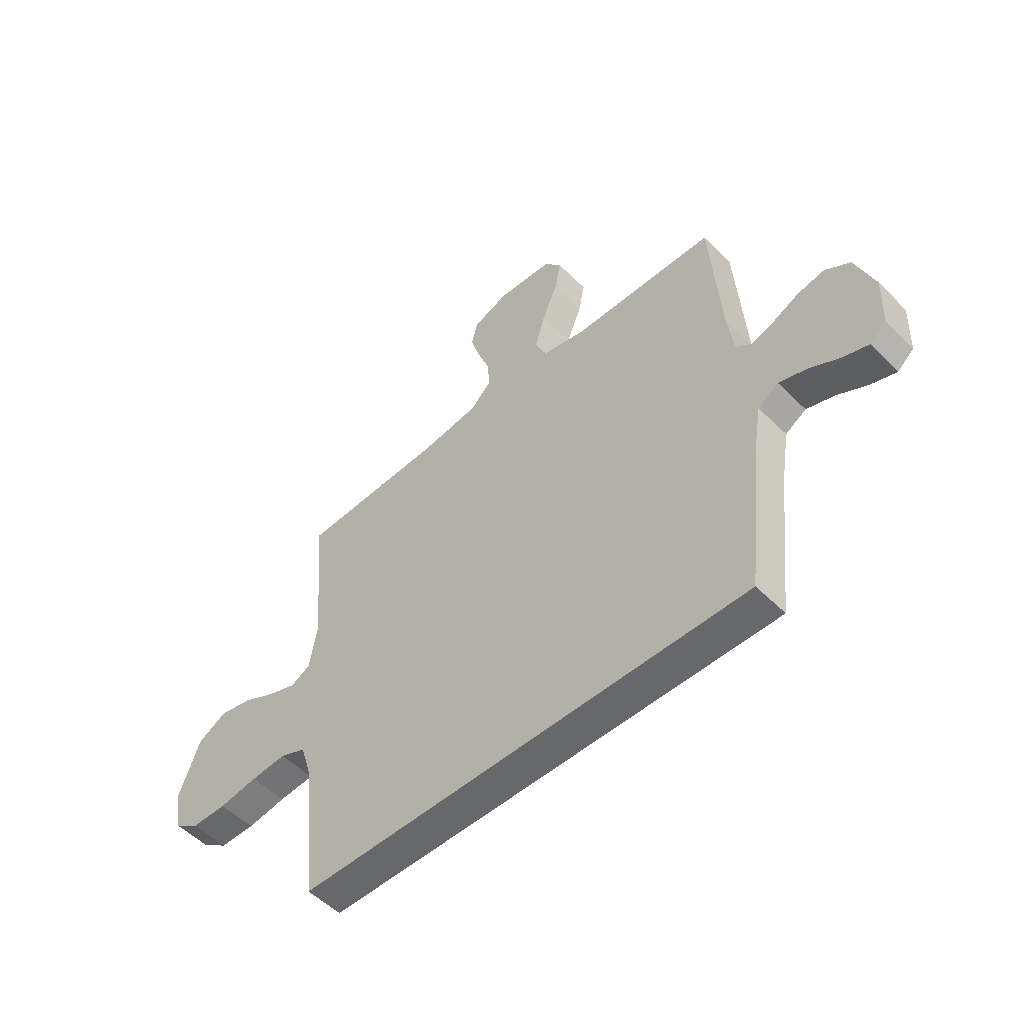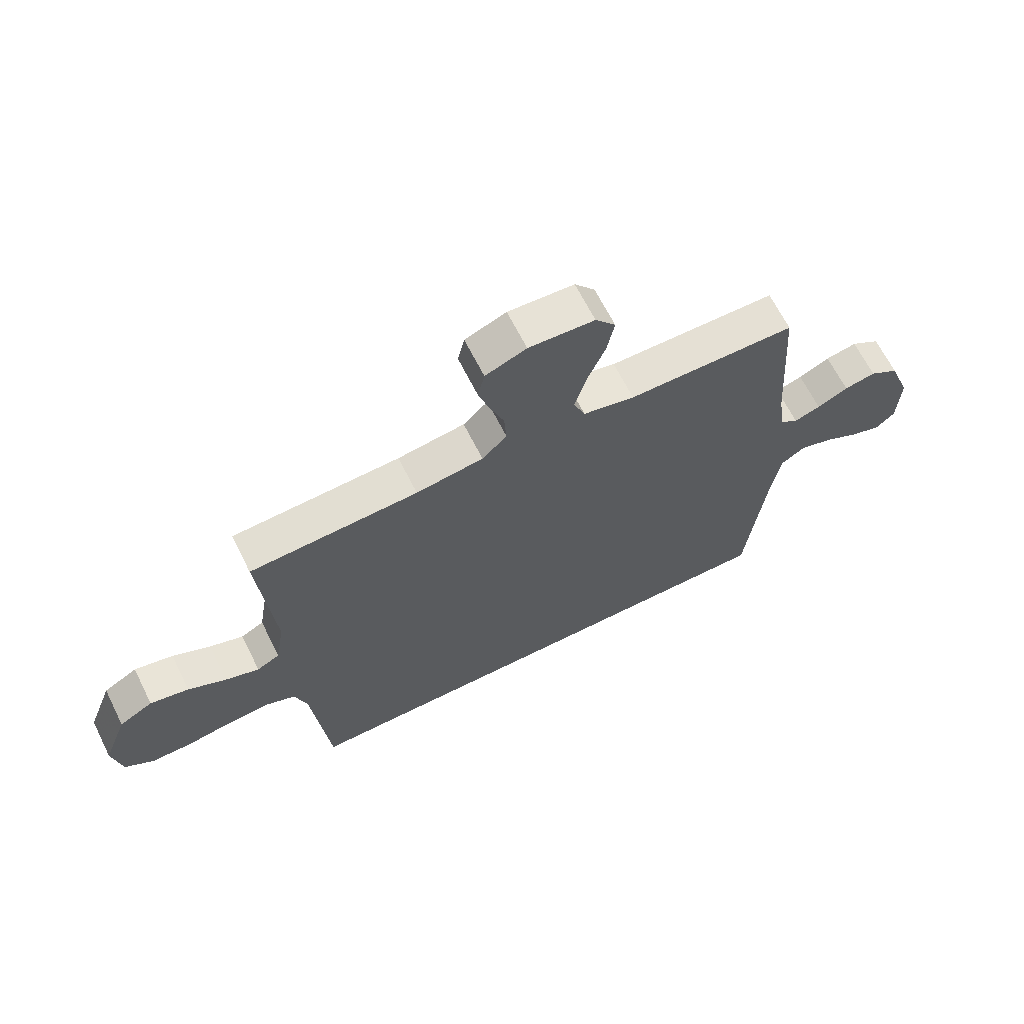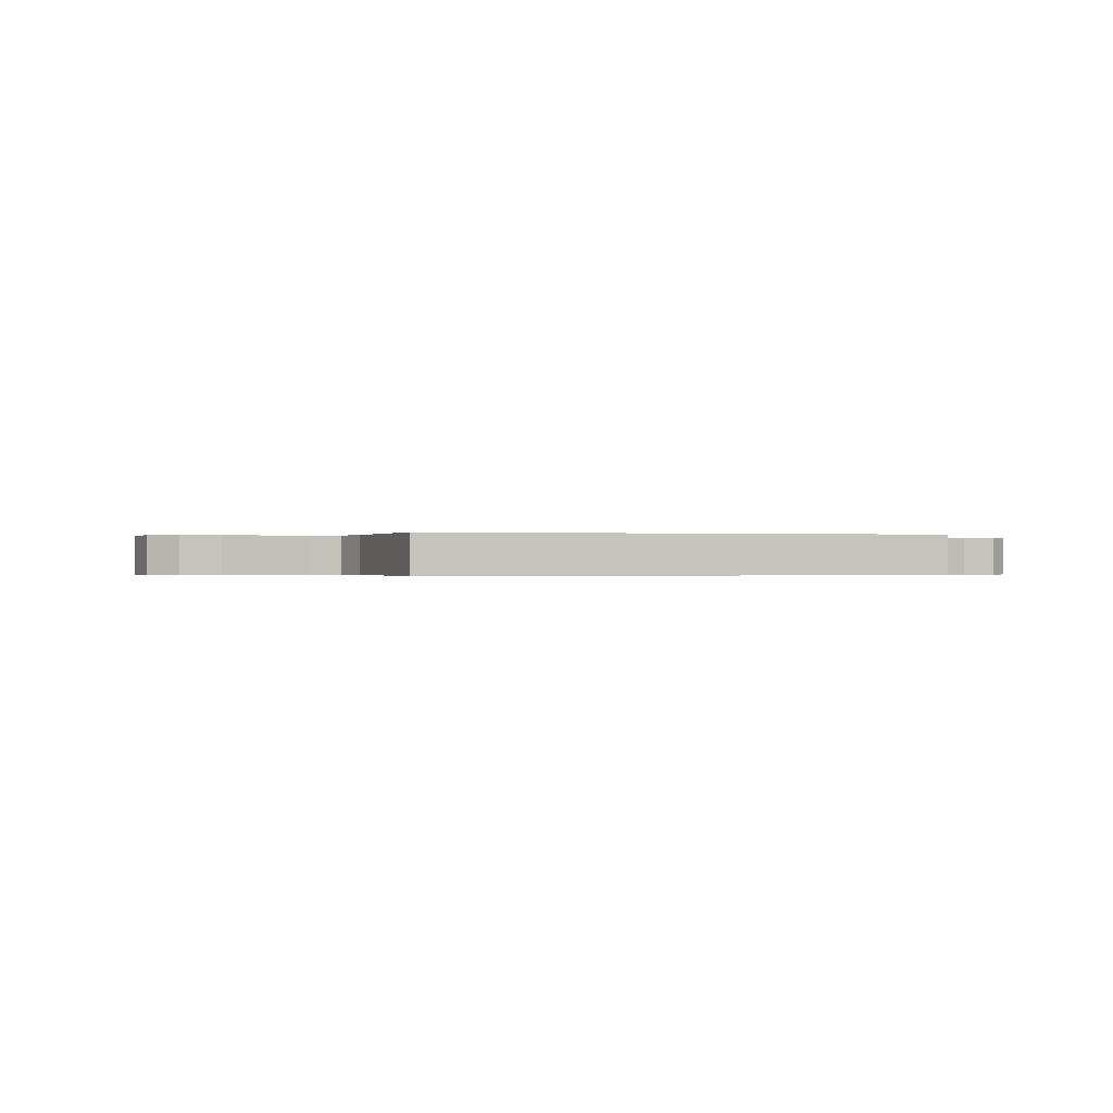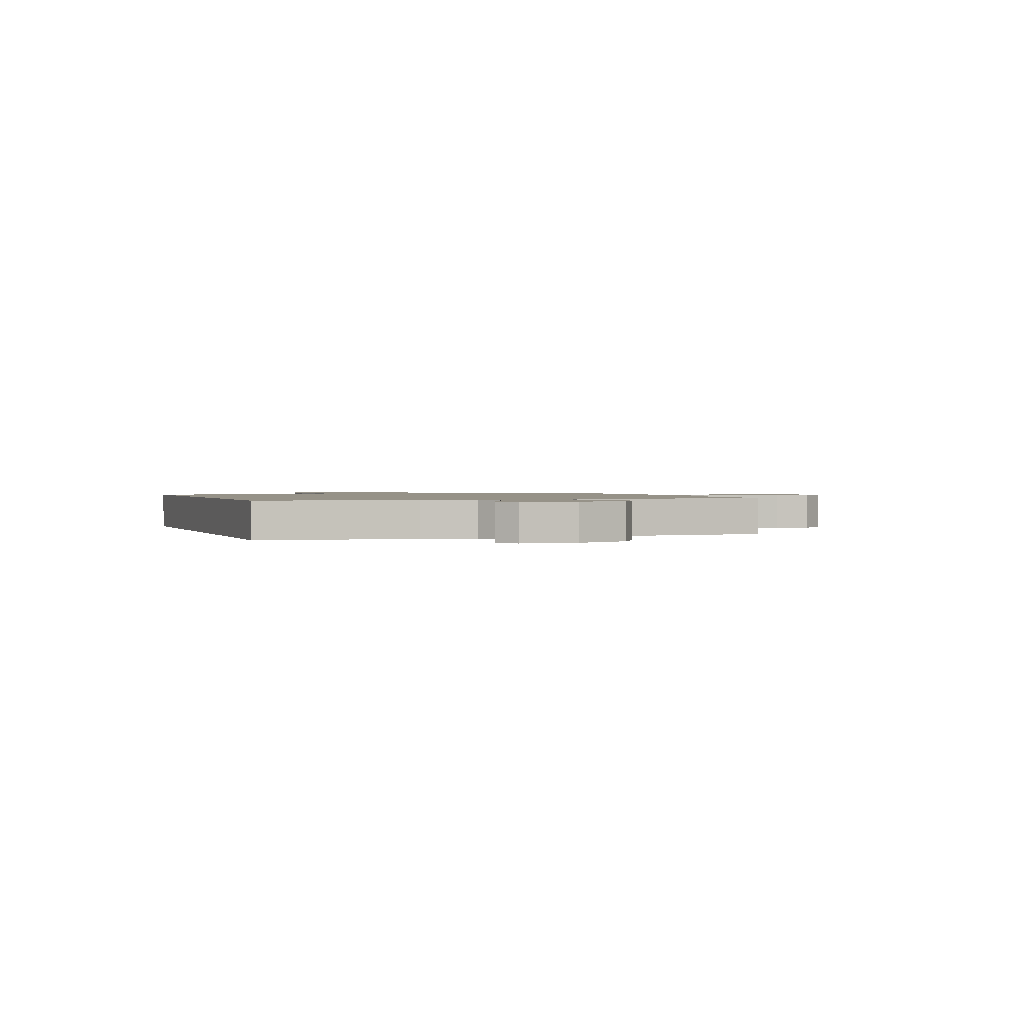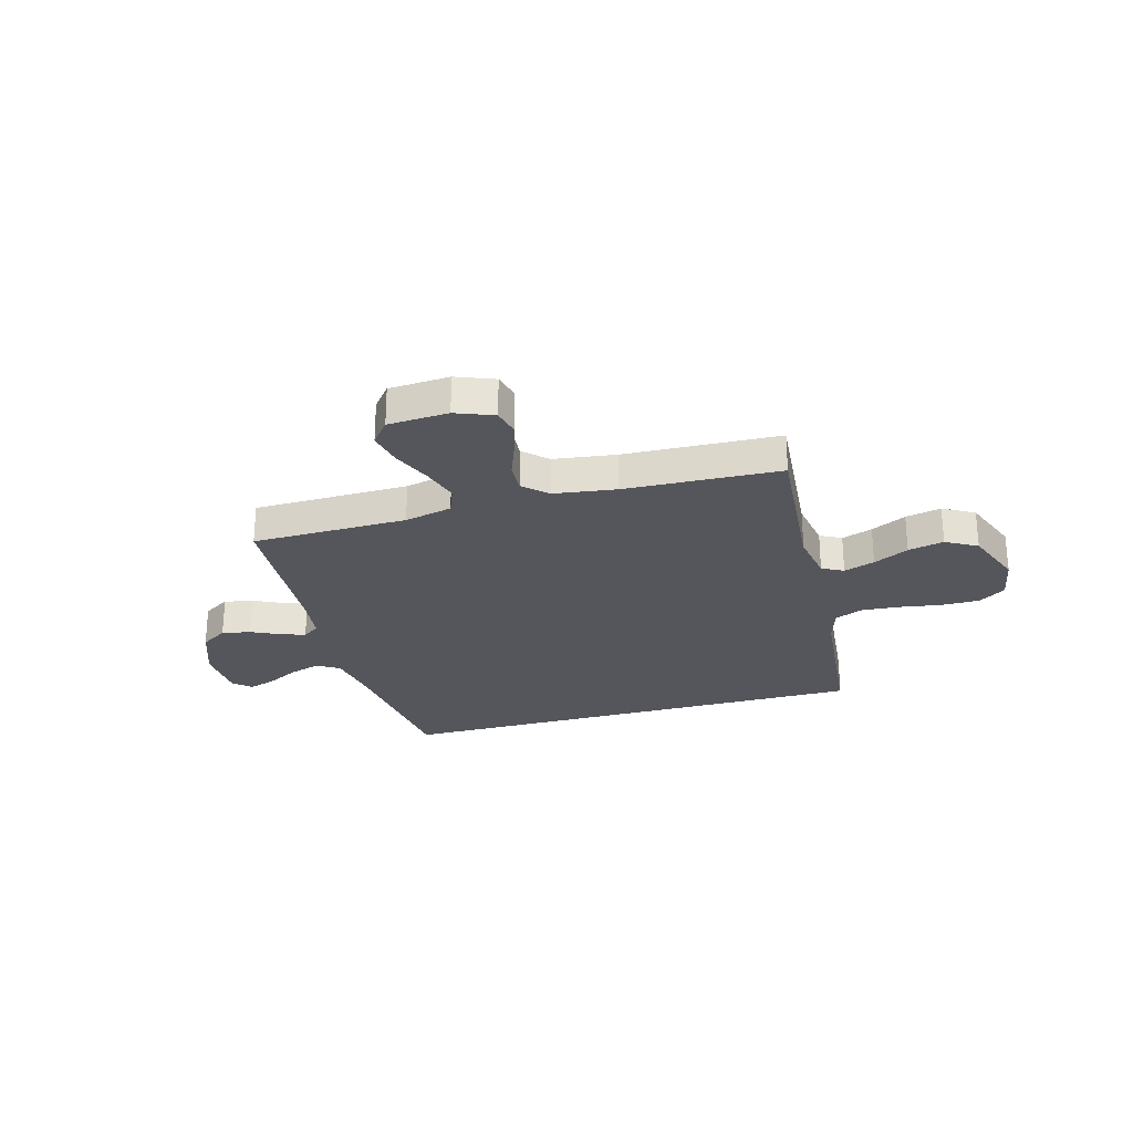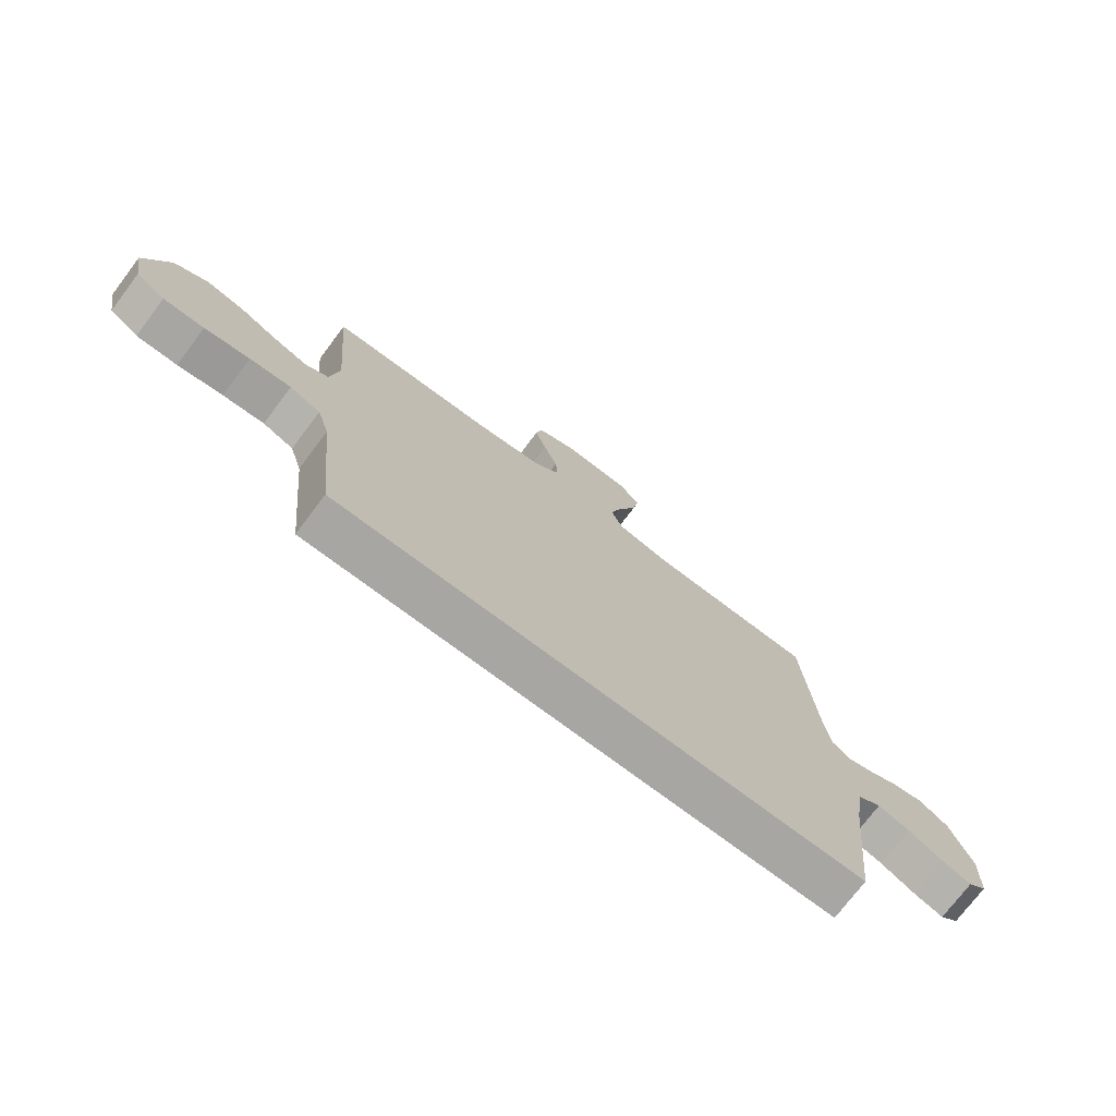
<metadata>
{"format":"obj","ext":"obj","renderer":"f3d","projection":"perspective","resolution":1024,"background":"white","views":[{"elev":-52.5,"azim":-136.9,"up":"+Z"},{"elev":66.0,"azim":153.4,"up":"+Z"},{"elev":-0.3,"azim":165.3,"up":"+Y"},{"elev":1.2,"azim":-109.6,"up":"+Y"},{"elev":-26.2,"azim":15.8,"up":"+Y"},{"elev":-74.1,"azim":143.0,"up":"+Z"}]}
</metadata>
<code>
v 0.5 0.07 0.5
v 0.474 0.07 0.2
v 0.49 0.07 0.102
v 0.531 0.07 0.08
v 0.591 0.07 0.101
v 0.659 0.07 0.135
v 0.728 0.07 0.15
v 0.788 0.07 0.116
v 0.832 0.07 0
v 0.816 0.07 -0.089
v 0.764 0.07 -0.124
v 0.691 0.07 -0.124
v 0.61 0.07 -0.111
v 0.536 0.07 -0.105
v 0.481 0.07 -0.128
v 0.459 0.07 -0.2
v 0.429 0.07 -0.5
v -0.51 0.07 -0.5
v -0.543 0.07 -0.2
v -0.56 0.07 -0.095
v -0.603 0.07 -0.068
v -0.661 0.07 -0.086
v -0.723 0.07 -0.119
v -0.777 0.07 -0.137
v -0.811 0.07 -0.107
v -0.815 0.07 0
v -0.776 0.07 0.105
v -0.724 0.07 0.138
v -0.668 0.07 0.127
v -0.613 0.07 0.1
v -0.566 0.07 0.084
v -0.533 0.07 0.108
v -0.521 0.07 0.2
v -0.5 0.07 0.5
v -0.2 0.07 0.504
v -0.108 0.07 0.525
v -0.087 0.07 0.578
v -0.108 0.07 0.65
v -0.14 0.07 0.727
v -0.153 0.07 0.794
v -0.117 0.07 0.839
v 0 0.07 0.846
v 0.073 0.07 0.817
v 0.085 0.07 0.765
v 0.065 0.07 0.7
v 0.04 0.07 0.633
v 0.036 0.07 0.573
v 0.08 0.07 0.53
v 0.2 0.07 0.513
v 0.5 0 0.5
v 0.474 0 0.2
v 0.49 0 0.102
v 0.531 0 0.08
v 0.591 0 0.101
v 0.659 0 0.135
v 0.728 0 0.15
v 0.788 0 0.116
v 0.832 0 0
v 0.816 0 -0.089
v 0.764 0 -0.124
v 0.691 0 -0.124
v 0.61 0 -0.111
v 0.536 0 -0.105
v 0.481 0 -0.128
v 0.459 0 -0.2
v 0.429 0 -0.5
v -0.51 0 -0.5
v -0.543 0 -0.2
v -0.56 0 -0.095
v -0.603 0 -0.068
v -0.661 0 -0.086
v -0.723 0 -0.119
v -0.777 0 -0.137
v -0.811 0 -0.107
v -0.815 0 0
v -0.776 0 0.105
v -0.724 0 0.138
v -0.668 0 0.127
v -0.613 0 0.1
v -0.566 0 0.084
v -0.533 0 0.108
v -0.521 0 0.2
v -0.5 0 0.5
v -0.2 0 0.504
v -0.108 0 0.525
v -0.087 0 0.578
v -0.108 0 0.65
v -0.14 0 0.727
v -0.153 0 0.794
v -0.117 0 0.839
v 0 0 0.846
v 0.073 0 0.817
v 0.085 0 0.765
v 0.065 0 0.7
v 0.04 0 0.633
v 0.036 0 0.573
v 0.08 0 0.53
v 0.2 0 0.513
f 43 44 45 46
f 41 42 43 46
f 41 46 47
f 38 39 40 41
f 37 38 41 47
f 36 37 47 48
f 33 34 35
f 32 33 35 36
f 27 28 29 30
f 27 30 31
f 26 27 31
f 25 26 31
f 22 23 24 25
f 21 22 25 31
f 20 21 31 32
f 16 17 18 19
f 15 16 19 20
f 14 15 20 32
f 10 11 12 13
f 5 6 7 8
f 4 5 8 9
f 49 1 2
f 49 2 3
f 48 49 3
f 36 48 3
f 32 36 3
f 14 32 3 4
f 10 13 14
f 4 9 10 14
f 95 94 93 92
f 95 92 91 90
f 96 95 90
f 90 89 88 87
f 96 90 87 86
f 97 96 86 85
f 84 83 82
f 85 84 82 81
f 79 78 77 76
f 80 79 76
f 80 76 75
f 80 75 74
f 74 73 72 71
f 80 74 71 70
f 81 80 70 69
f 68 67 66 65
f 69 68 65 64
f 81 69 64 63
f 62 61 60 59
f 57 56 55 54
f 58 57 54 53
f 51 50 98
f 52 51 98
f 52 98 97
f 52 97 85
f 52 85 81
f 53 52 81 63
f 63 62 59
f 63 59 58 53
f 1 50 51 2
f 2 51 52 3
f 3 52 53 4
f 4 53 54 5
f 5 54 55 6
f 6 55 56 7
f 7 56 57 8
f 8 57 58 9
f 9 58 59 10
f 10 59 60 11
f 11 60 61 12
f 12 61 62 13
f 13 62 63 14
f 14 63 64 15
f 15 64 65 16
f 16 65 66 17
f 17 66 67 18
f 18 67 68 19
f 19 68 69 20
f 20 69 70 21
f 21 70 71 22
f 22 71 72 23
f 23 72 73 24
f 24 73 74 25
f 25 74 75 26
f 26 75 76 27
f 27 76 77 28
f 28 77 78 29
f 29 78 79 30
f 30 79 80 31
f 31 80 81 32
f 32 81 82 33
f 33 82 83 34
f 34 83 84 35
f 35 84 85 36
f 36 85 86 37
f 37 86 87 38
f 38 87 88 39
f 39 88 89 40
f 40 89 90 41
f 41 90 91 42
f 42 91 92 43
f 43 92 93 44
f 44 93 94 45
f 45 94 95 46
f 46 95 96 47
f 47 96 97 48
f 48 97 98 49
f 49 98 50 1

</code>
